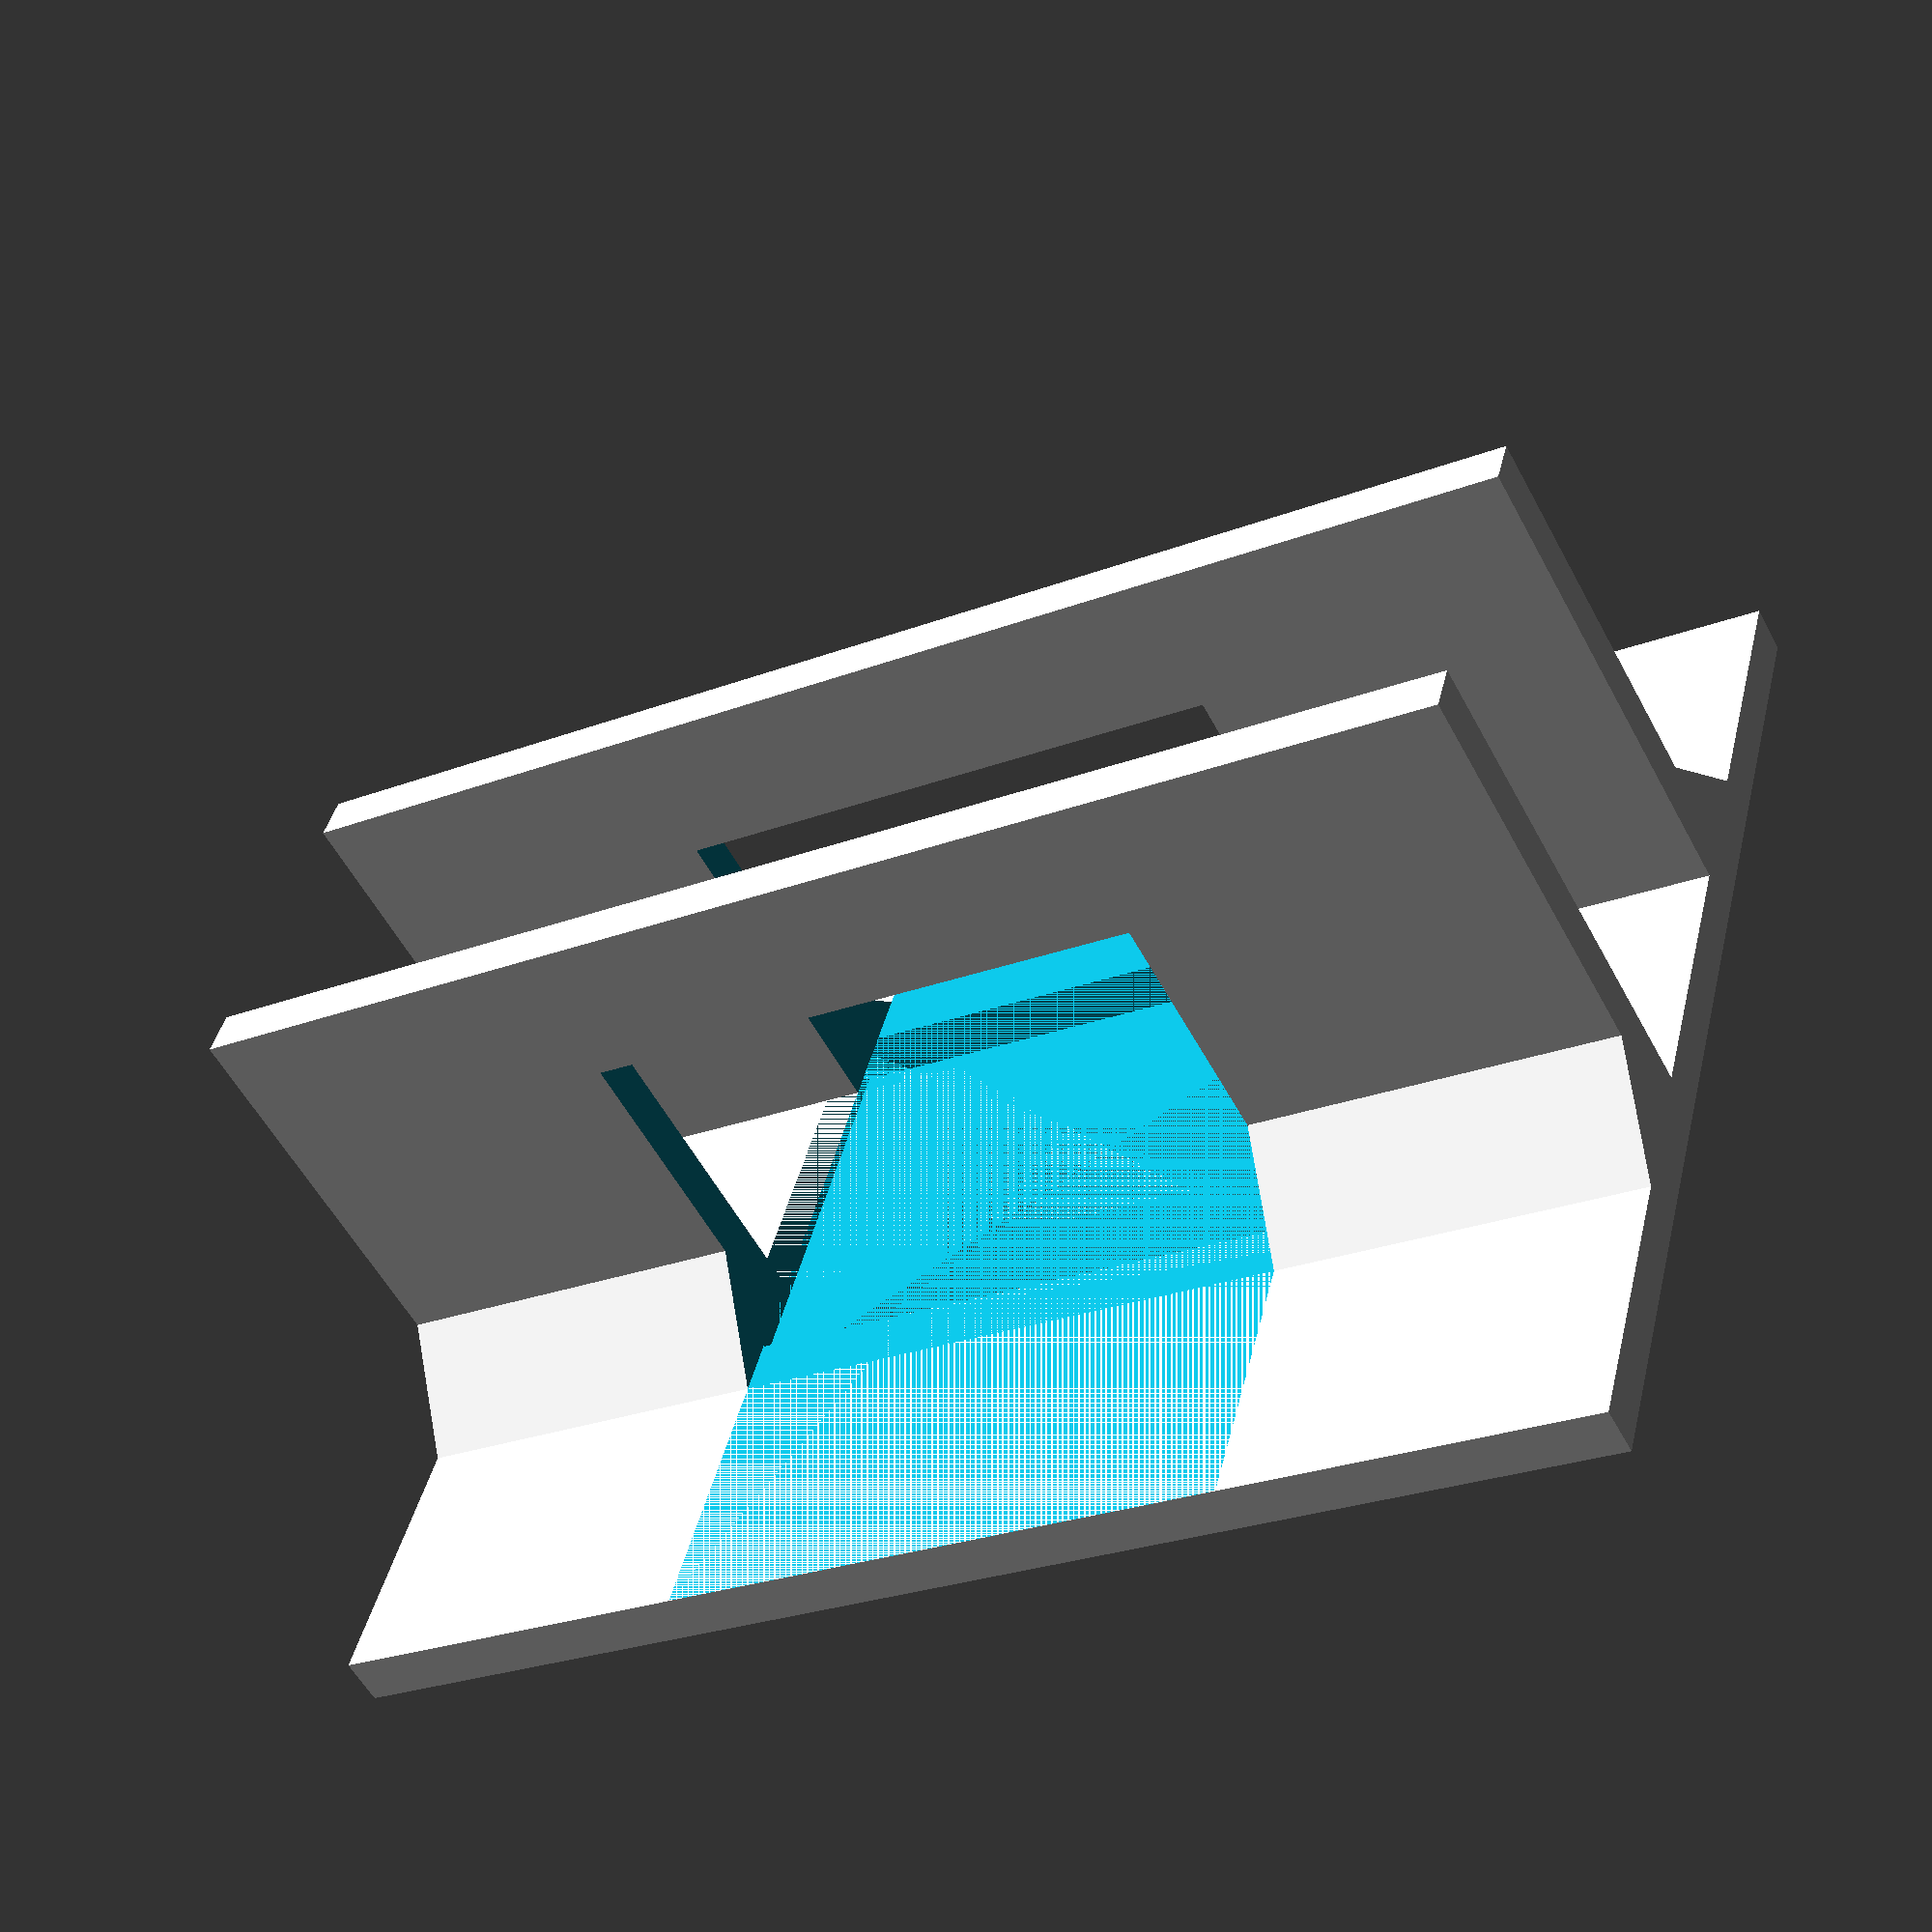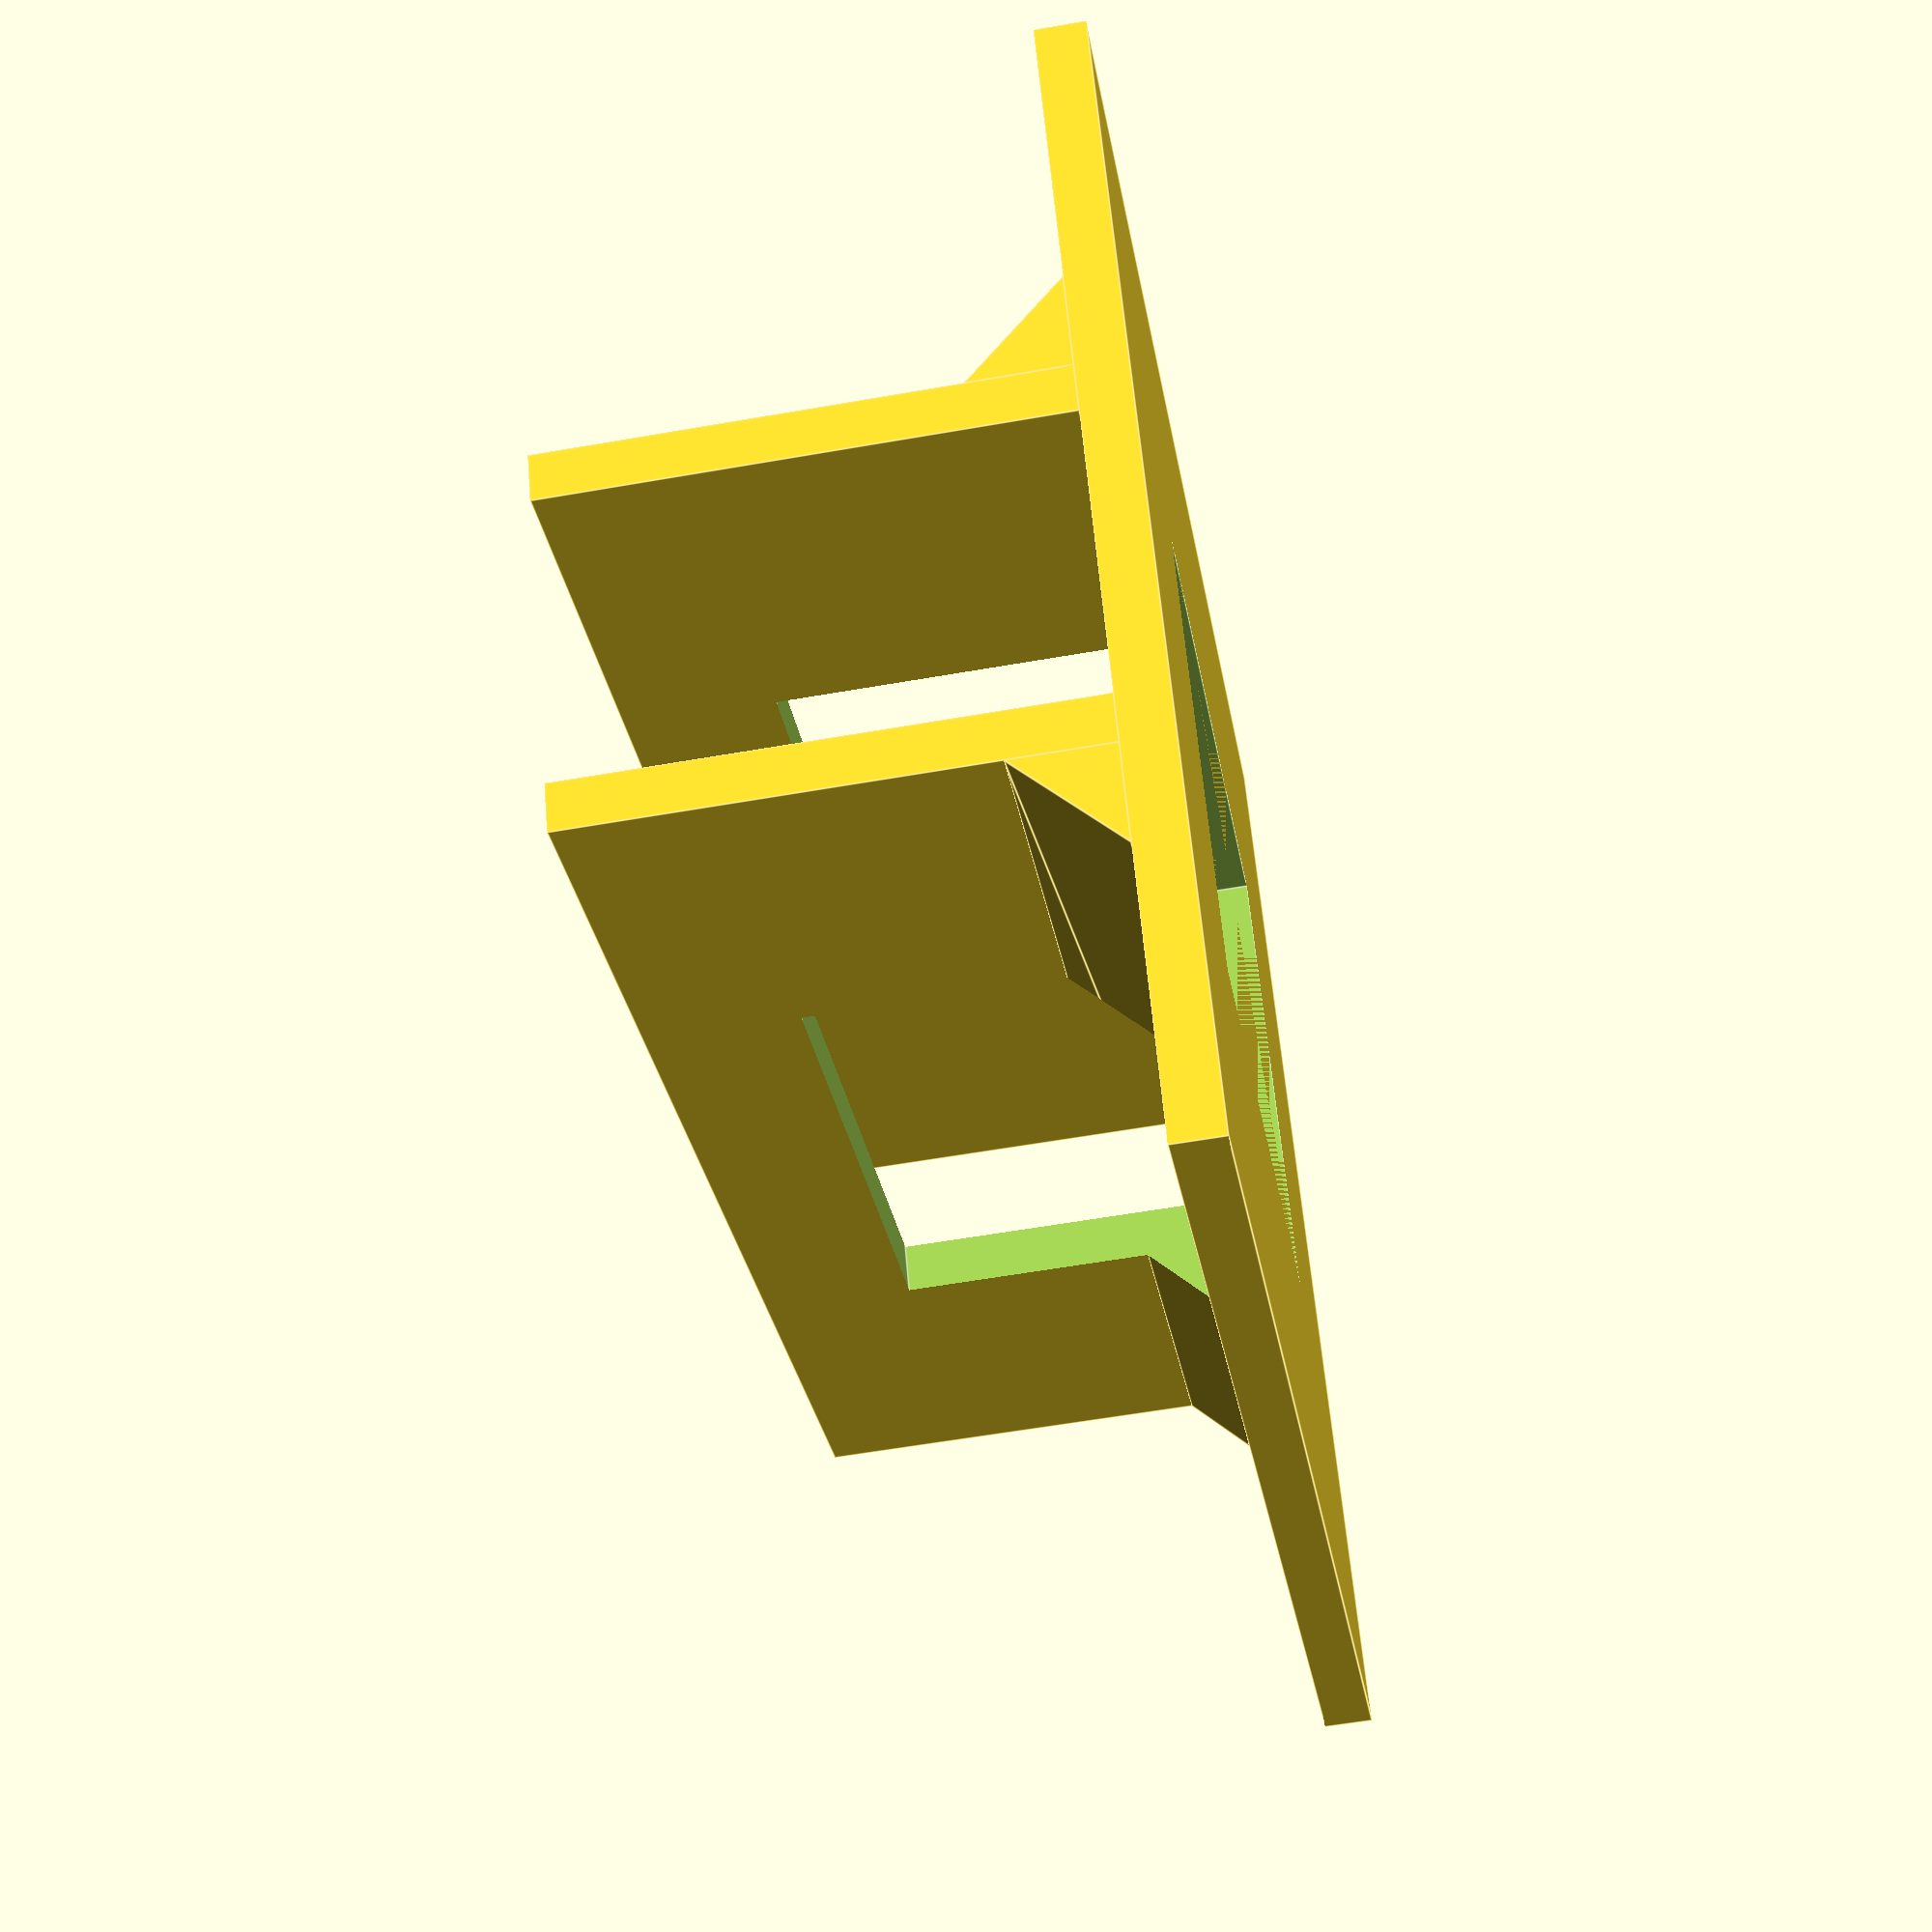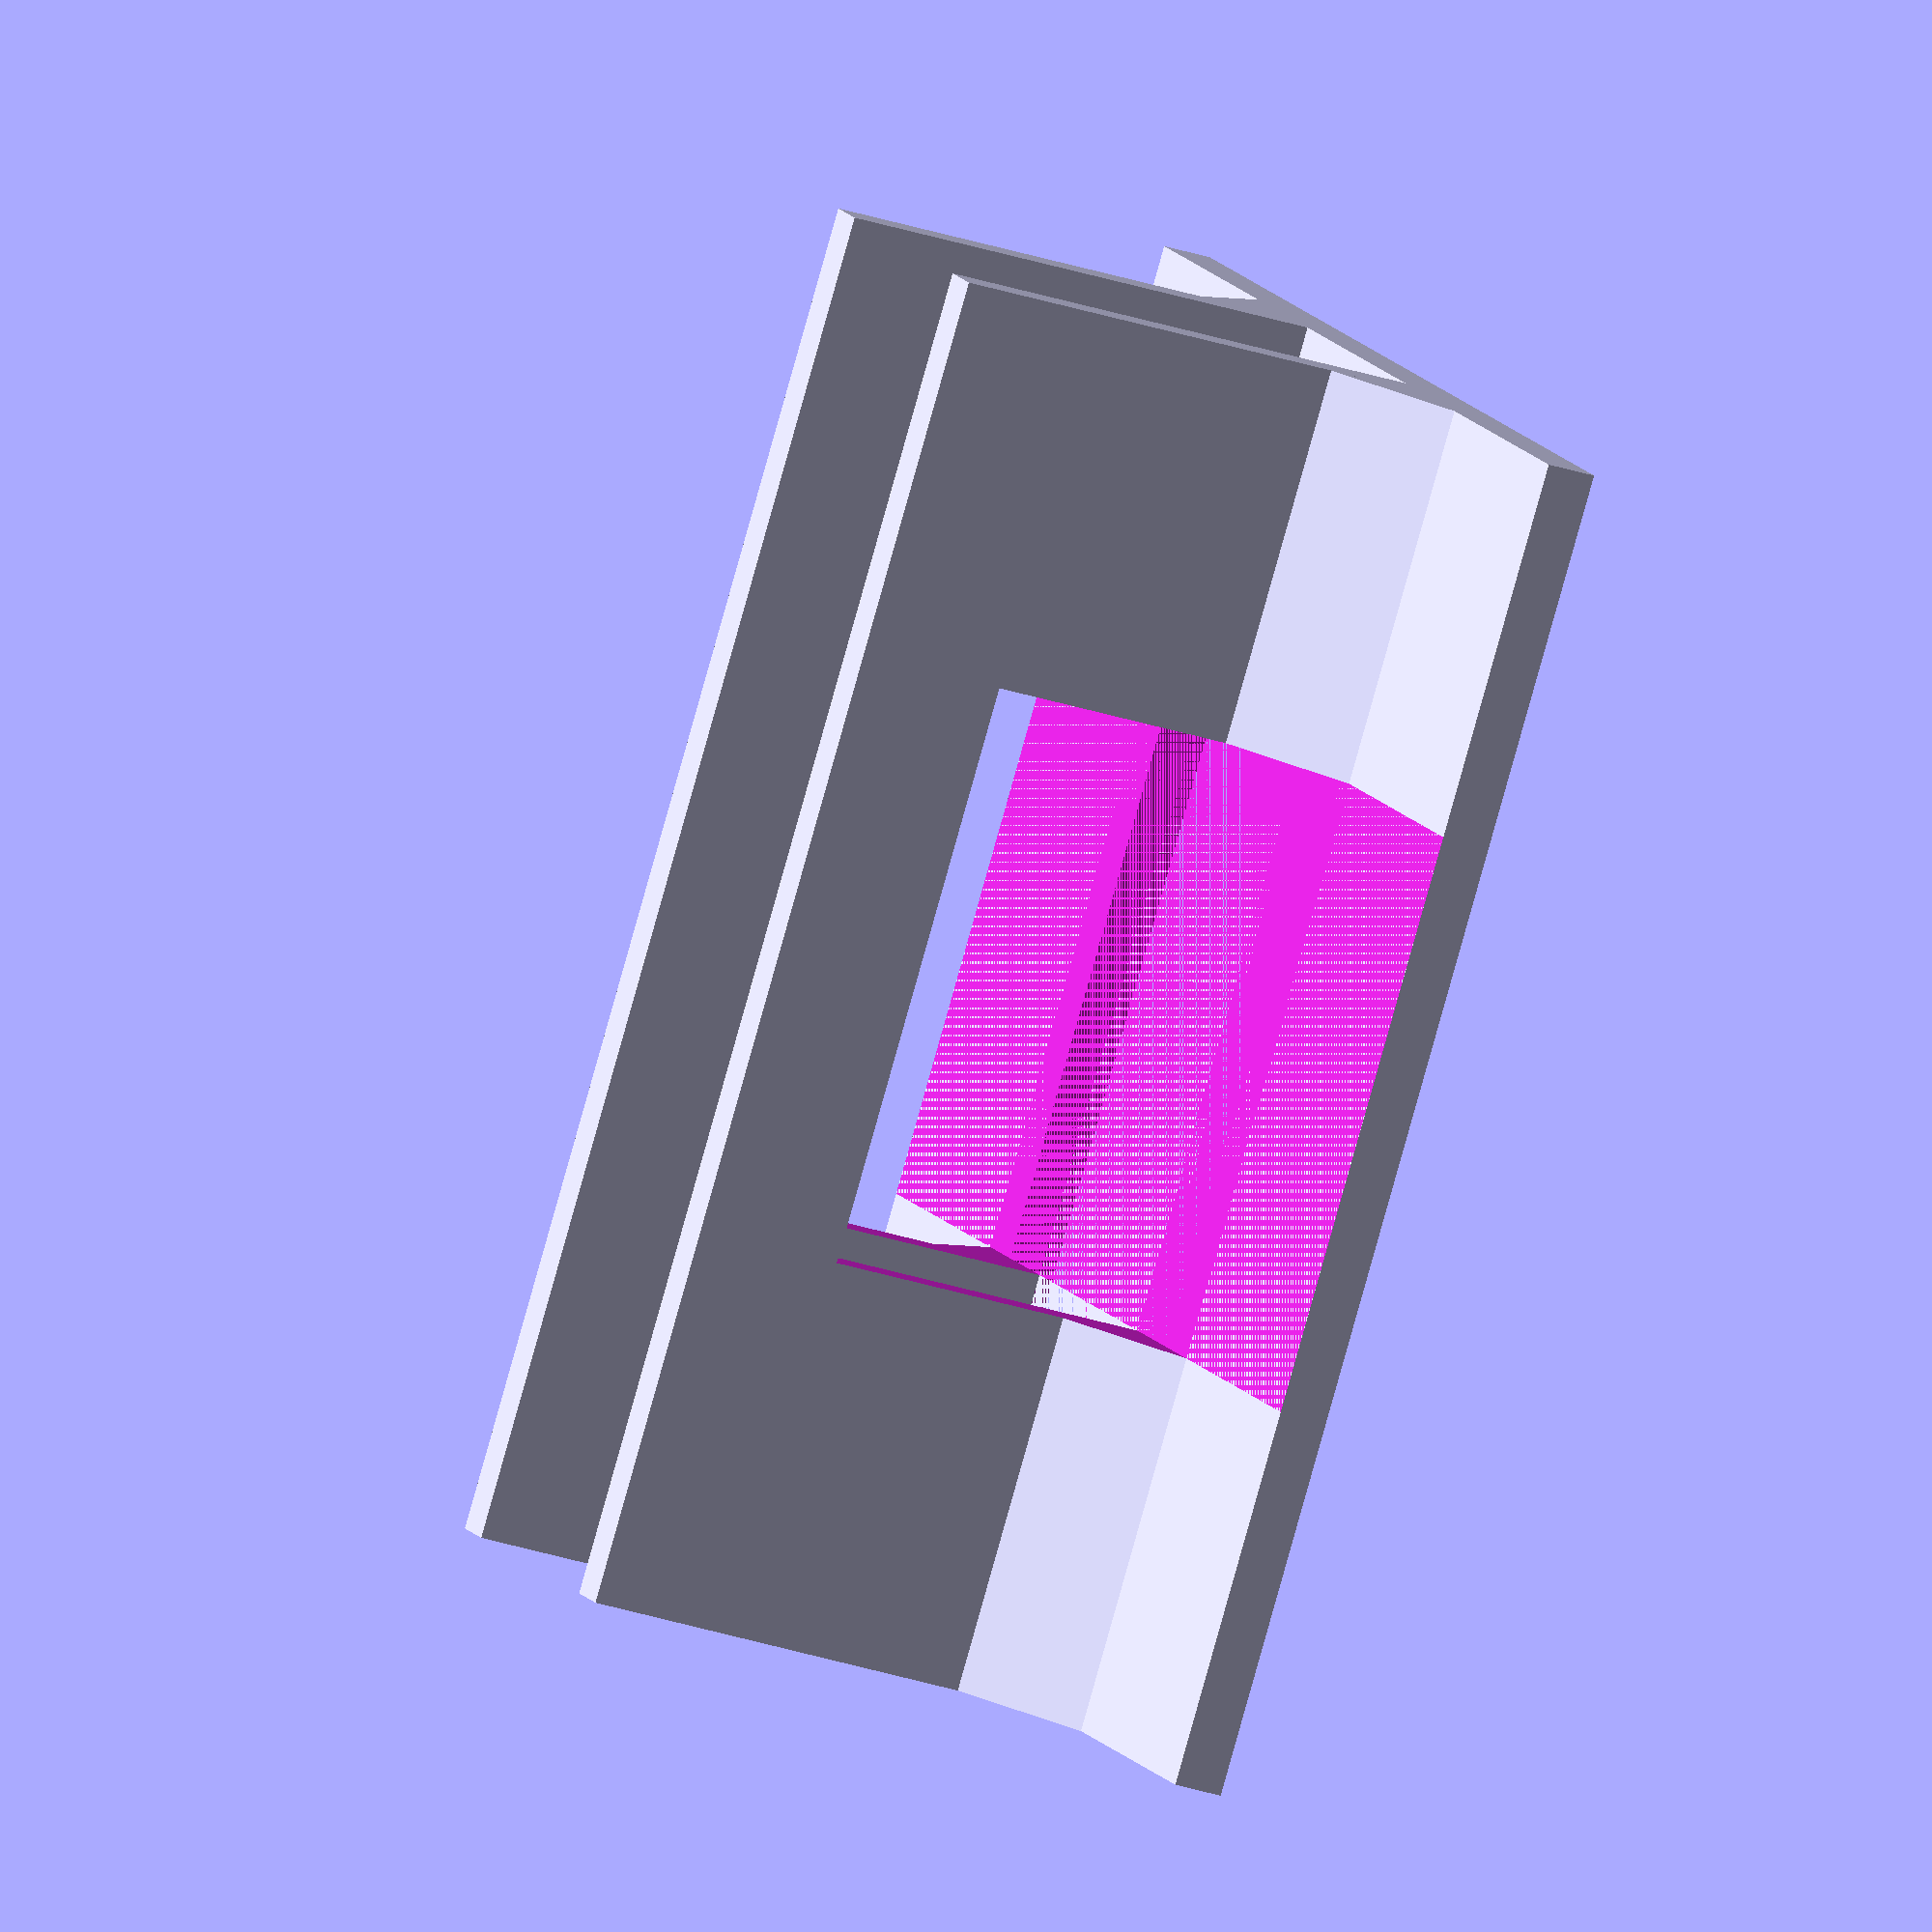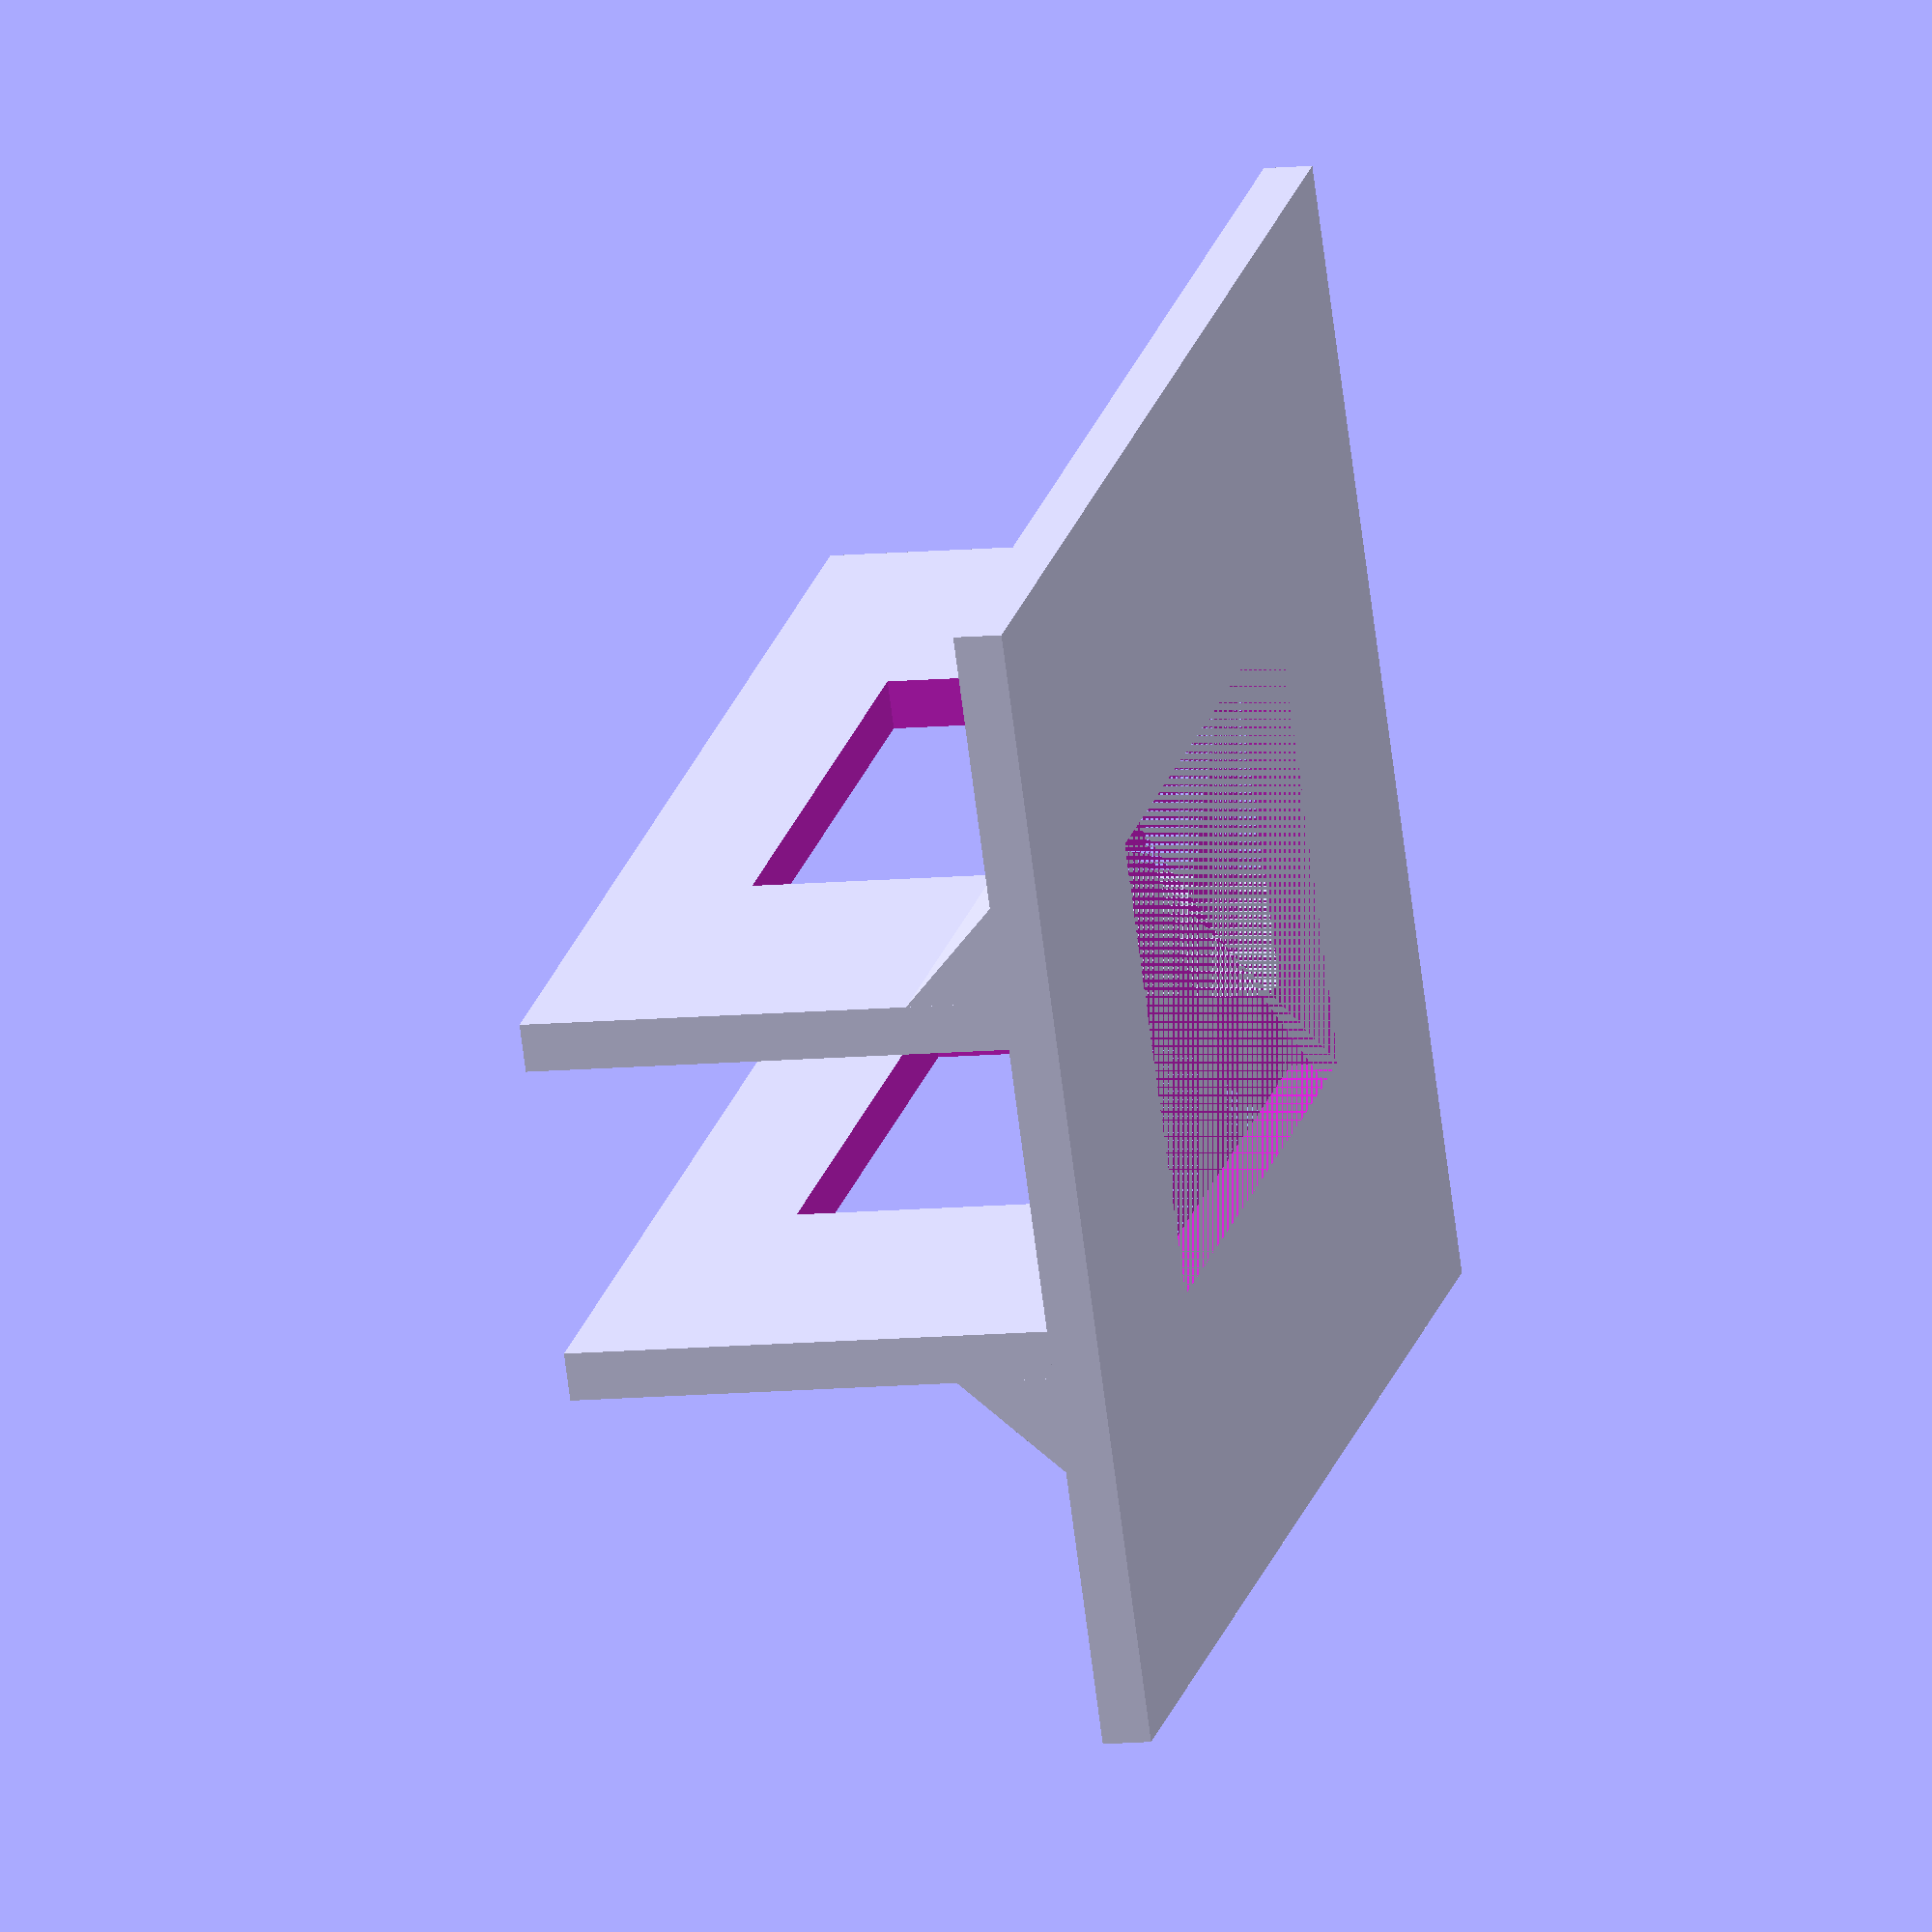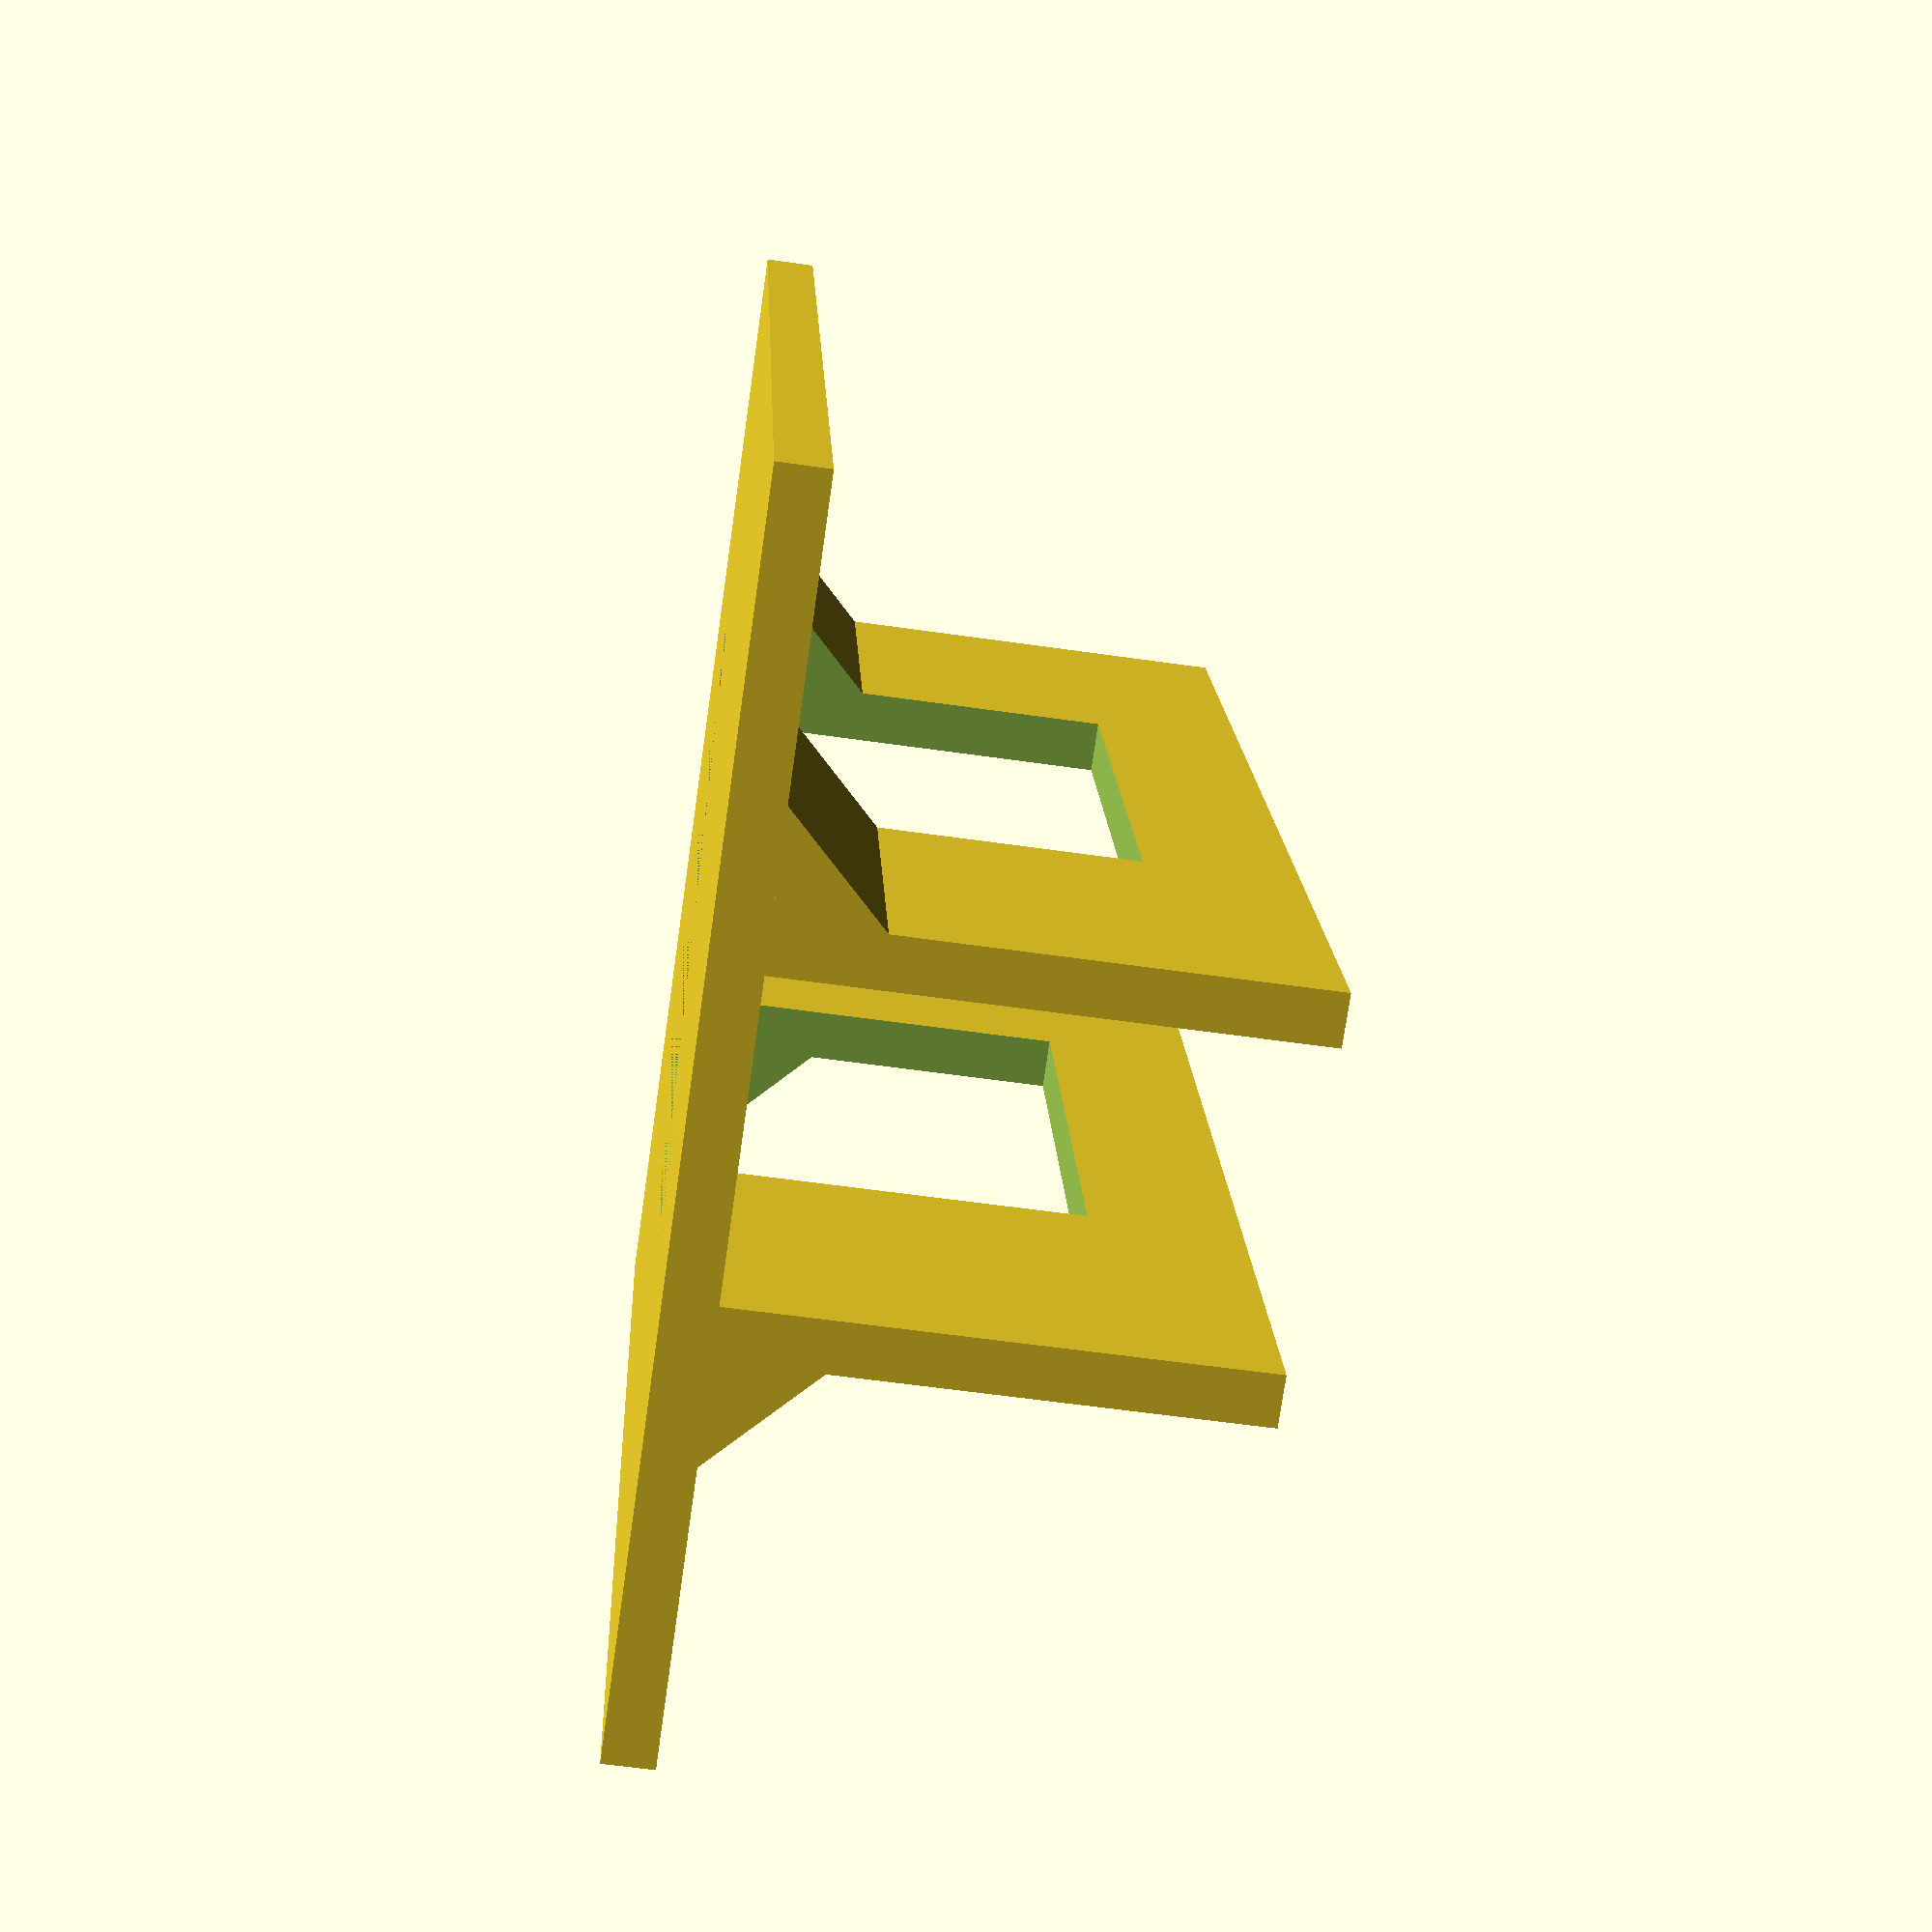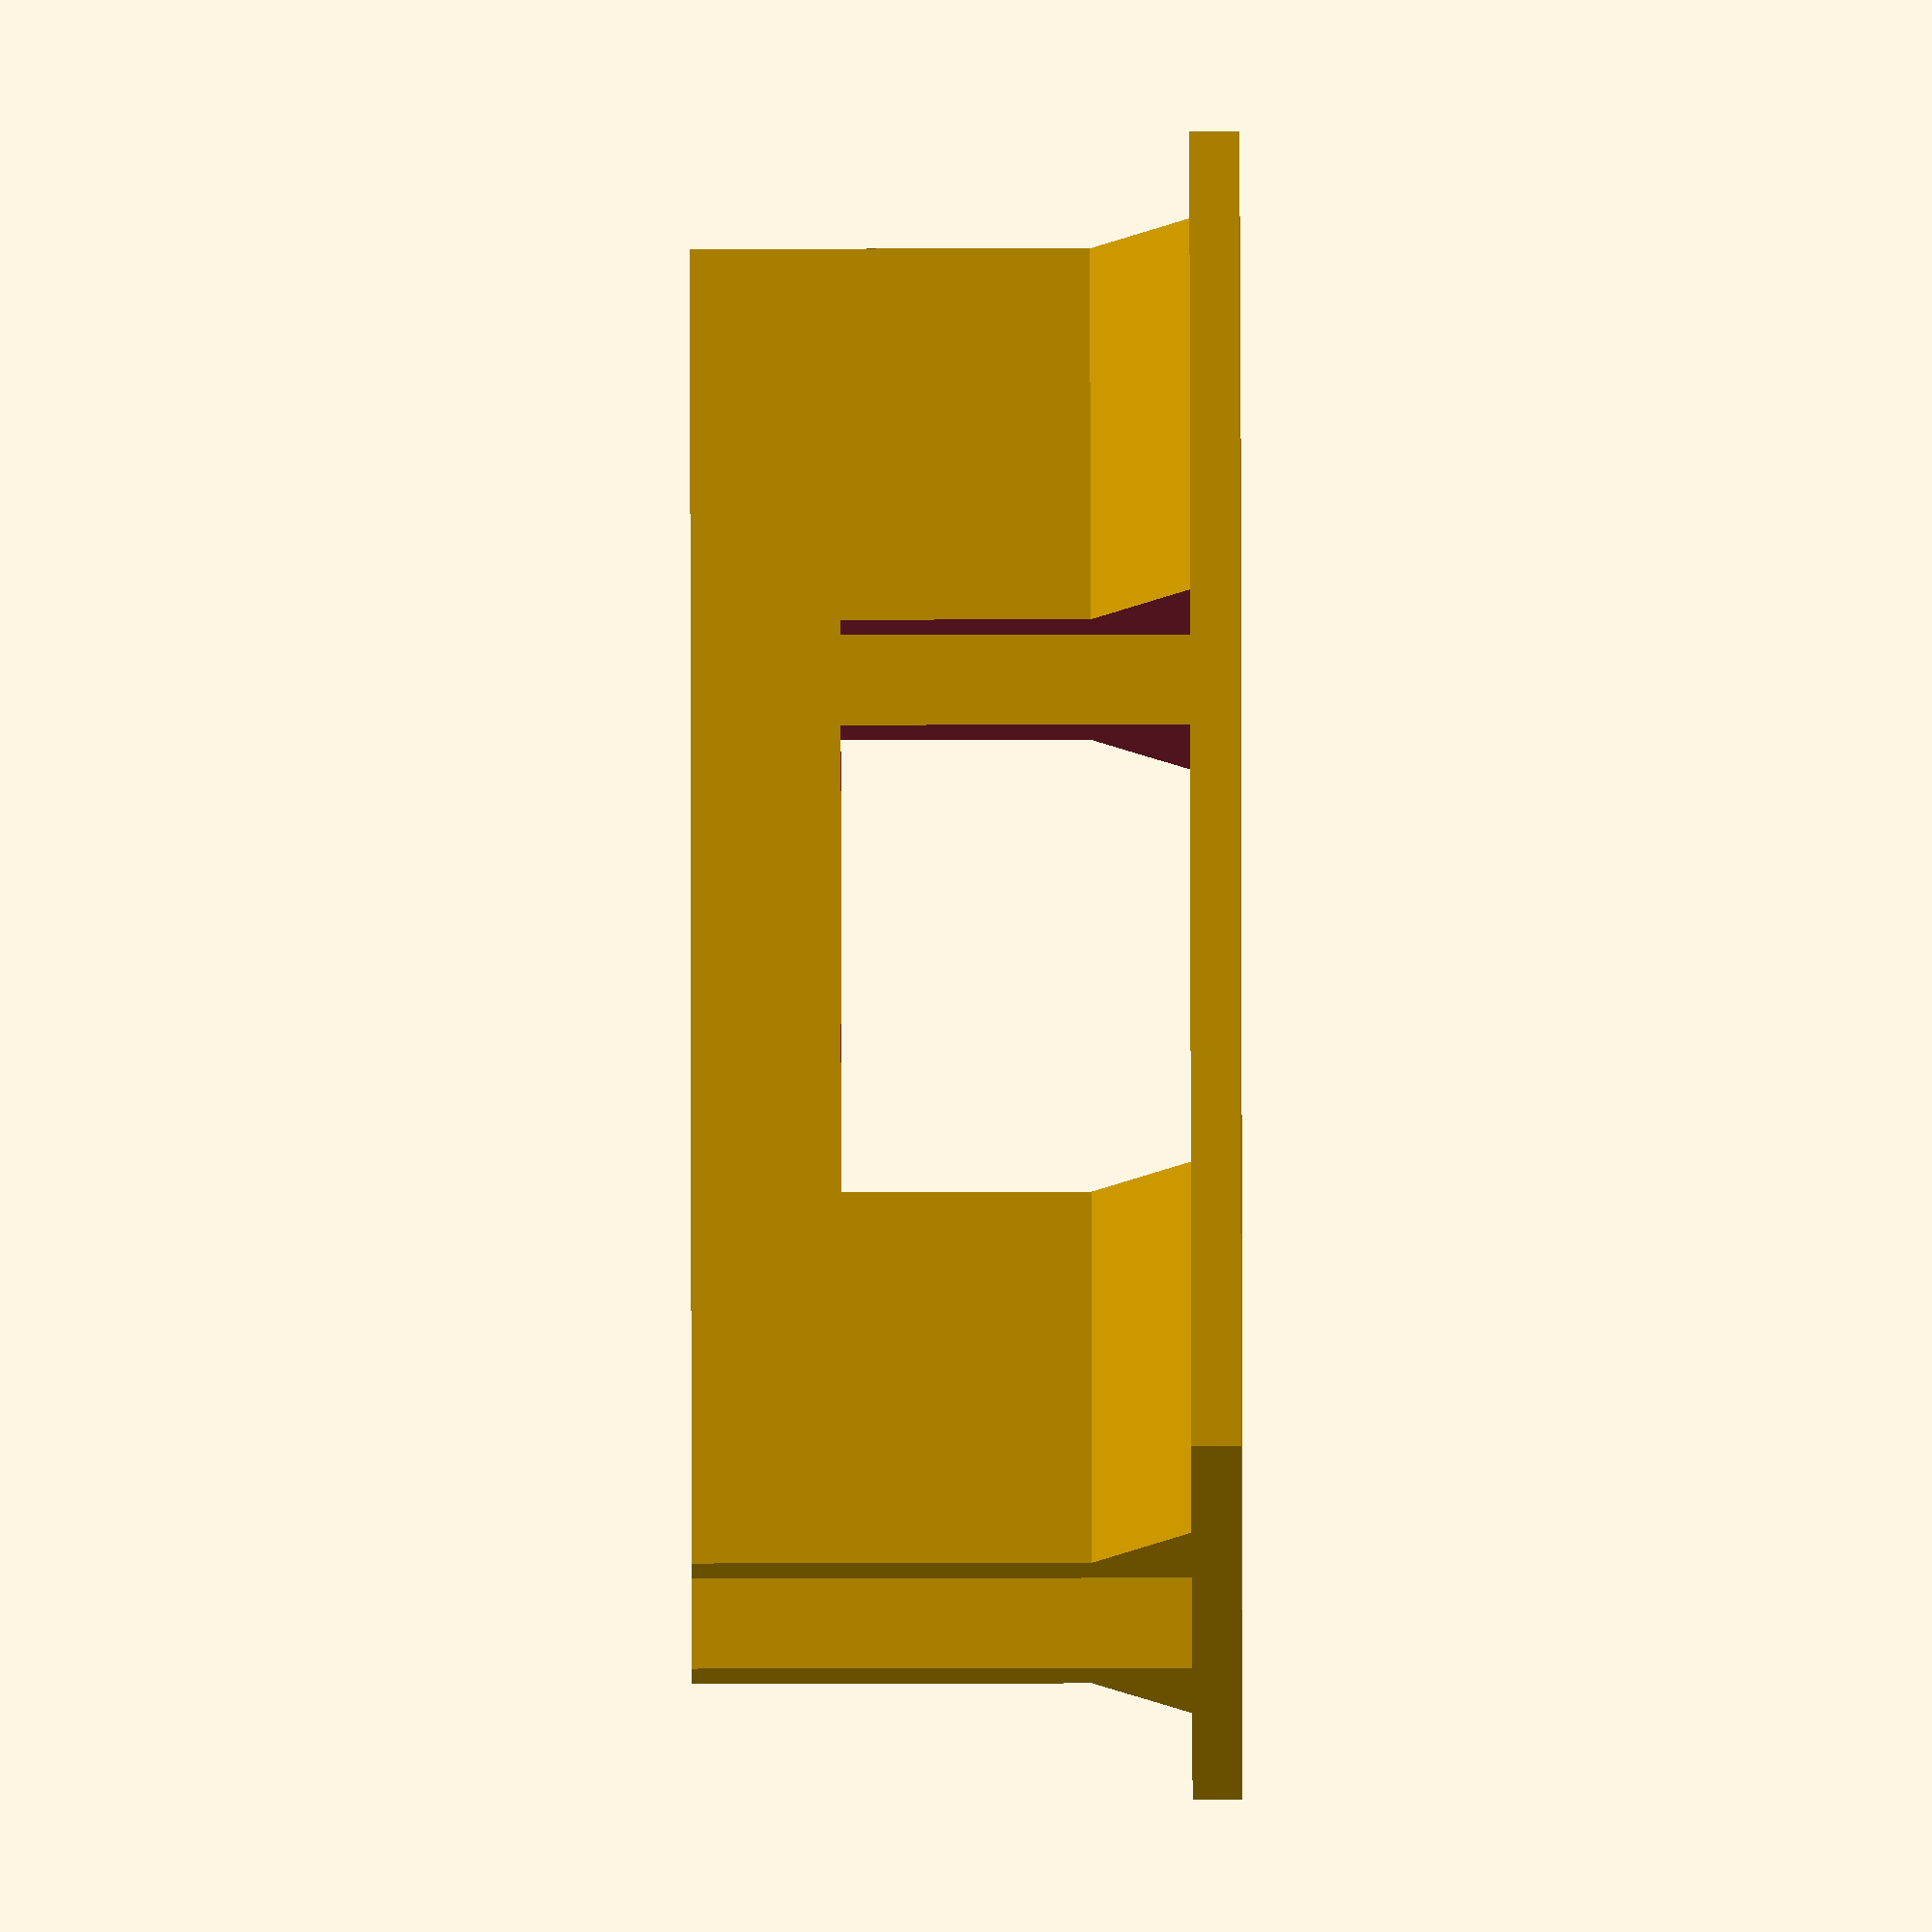
<openscad>
// Global constants
print_comp = 0.1;  // compensation for (unwanted) additional material being extruded bei 3d printer


/*
  x = direction along the sheet material
  y = perpendicular to the direction along sheet edge
*/

/* jig for 30 mm thick sheet with an area that allows to mill through the entire sheet */
router_jig_edge_basis(
    sheet_width = 30,
    max_dim_x = 60,
    max_dim_y = 40,
    min_cutter_dim = 6,
    max_cutter_len = 40,
    copyring_dia = 13.8);


module router_jig_edge_basis(
  sheet_width = 30,     // the width of the sheet to attach the jig to
  max_dim_x = 60,       // max routing in direction of sheet
  max_dim_y = 40,       // max routing perpendicular to sheet direction
  min_cutter_dim = 6,   // smallest cutter to be taken into account
  max_cutter_len = 40,  // maximum cutter length sticking out of router chuck
  copyring_dia = 13.8,  // outer copying ring diameter
  ) {
    // fixed values derived from router dimensions and experience
    jig_h = 5;     // jig height (or strength)
    guide_h = 50;  // height of guides to hold the jig
    frame_w = 70;  // width of support area
    dia_to_add = copyring_dia-min_cutter_dim;
    outer_x = max_dim_x+dia_to_add+frame_w;
    outer_y = max_dim_y+dia_to_add+frame_w;

    difference() {
        union() {
            cube([outer_x, outer_y, jig_h], center=true);
            translate([0, (sheet_width+jig_h)/2, (guide_h+jig_h)/2]) cube([outer_x, jig_h, guide_h], center=true);
            translate([0, -(sheet_width+jig_h)/2, (guide_h+jig_h)/2]) cube([outer_x, jig_h, guide_h], center=true);
            translate([outer_x/2, sheet_width/2+jig_h, jig_h/2]) rotate([0, -90, 0])
                linear_extrude(height=outer_x) polygon(points = [[0, 0], [10, 0], [0, 10]]);
            translate([outer_x/2, -(sheet_width/2+jig_h), jig_h/2]) rotate([0, -90, 0])
                linear_extrude(height=outer_x) polygon(points = [[0, 0], [10, 0], [0, -10]]);
        }
        cube([max_dim_x+dia_to_add+print_comp, max_dim_y+dia_to_add+print_comp, jig_h], center=true);
        translate([0, 0, max_cutter_len/2]) cube([max_dim_x, outer_y, max_cutter_len-jig_h], center=true);
    }
}
</openscad>
<views>
elev=55.8 azim=195.1 roll=27.9 proj=p view=wireframe
elev=238.1 azim=208.7 roll=79.7 proj=p view=edges
elev=211.2 azim=309.7 roll=115.1 proj=o view=wireframe
elev=189.8 azim=209.4 roll=75.0 proj=o view=solid
elev=238.0 azim=107.0 roll=278.5 proj=p view=wireframe
elev=59.0 azim=131.5 roll=90.1 proj=o view=wireframe
</views>
